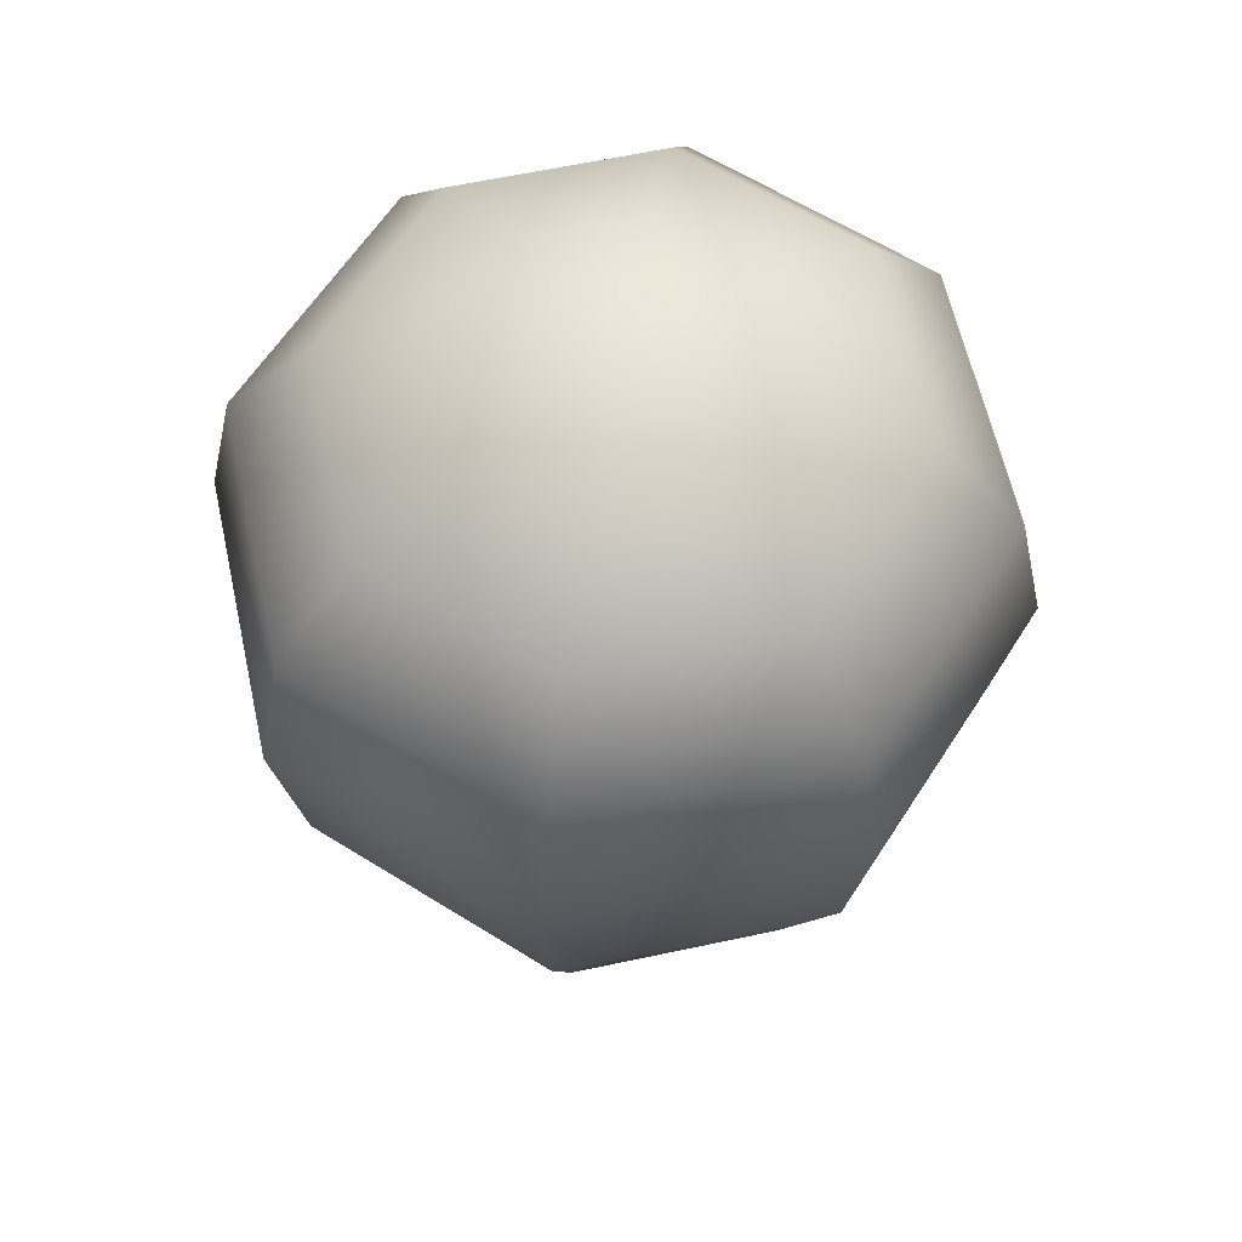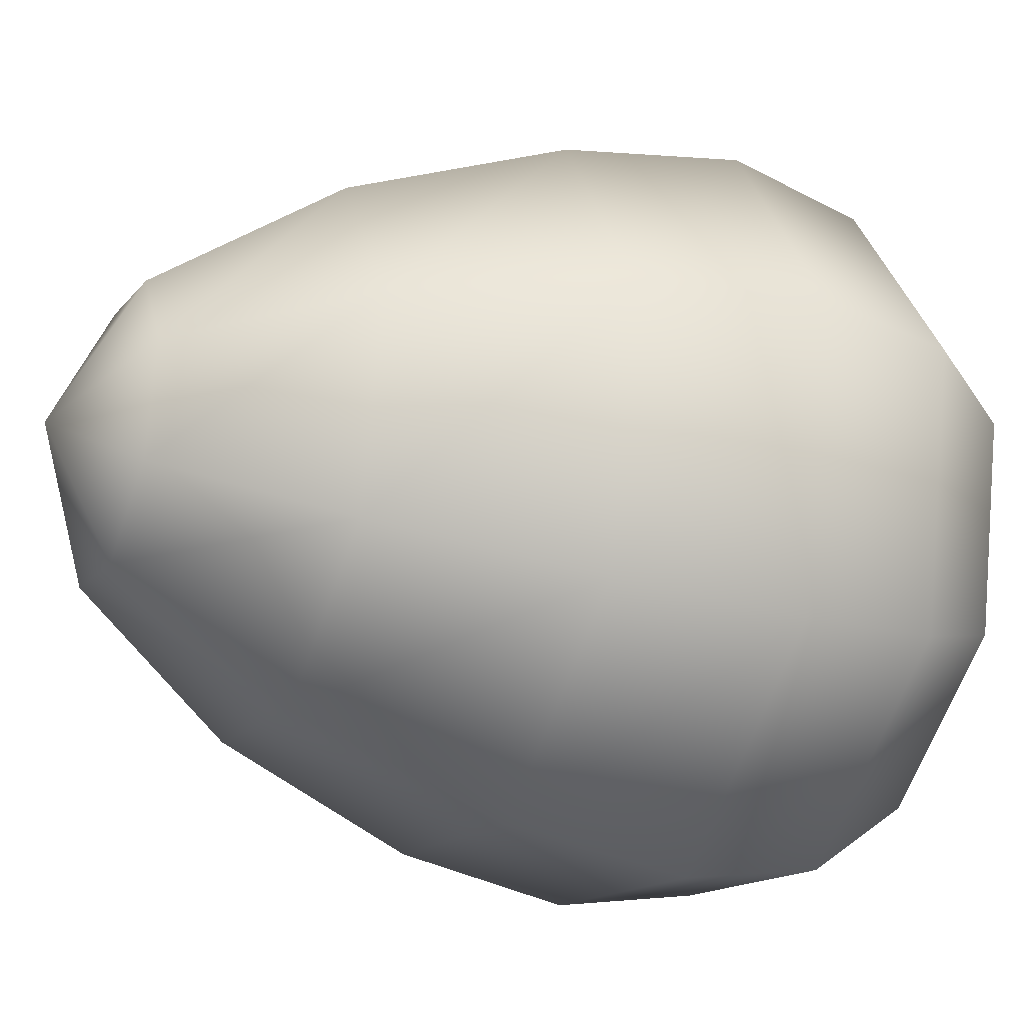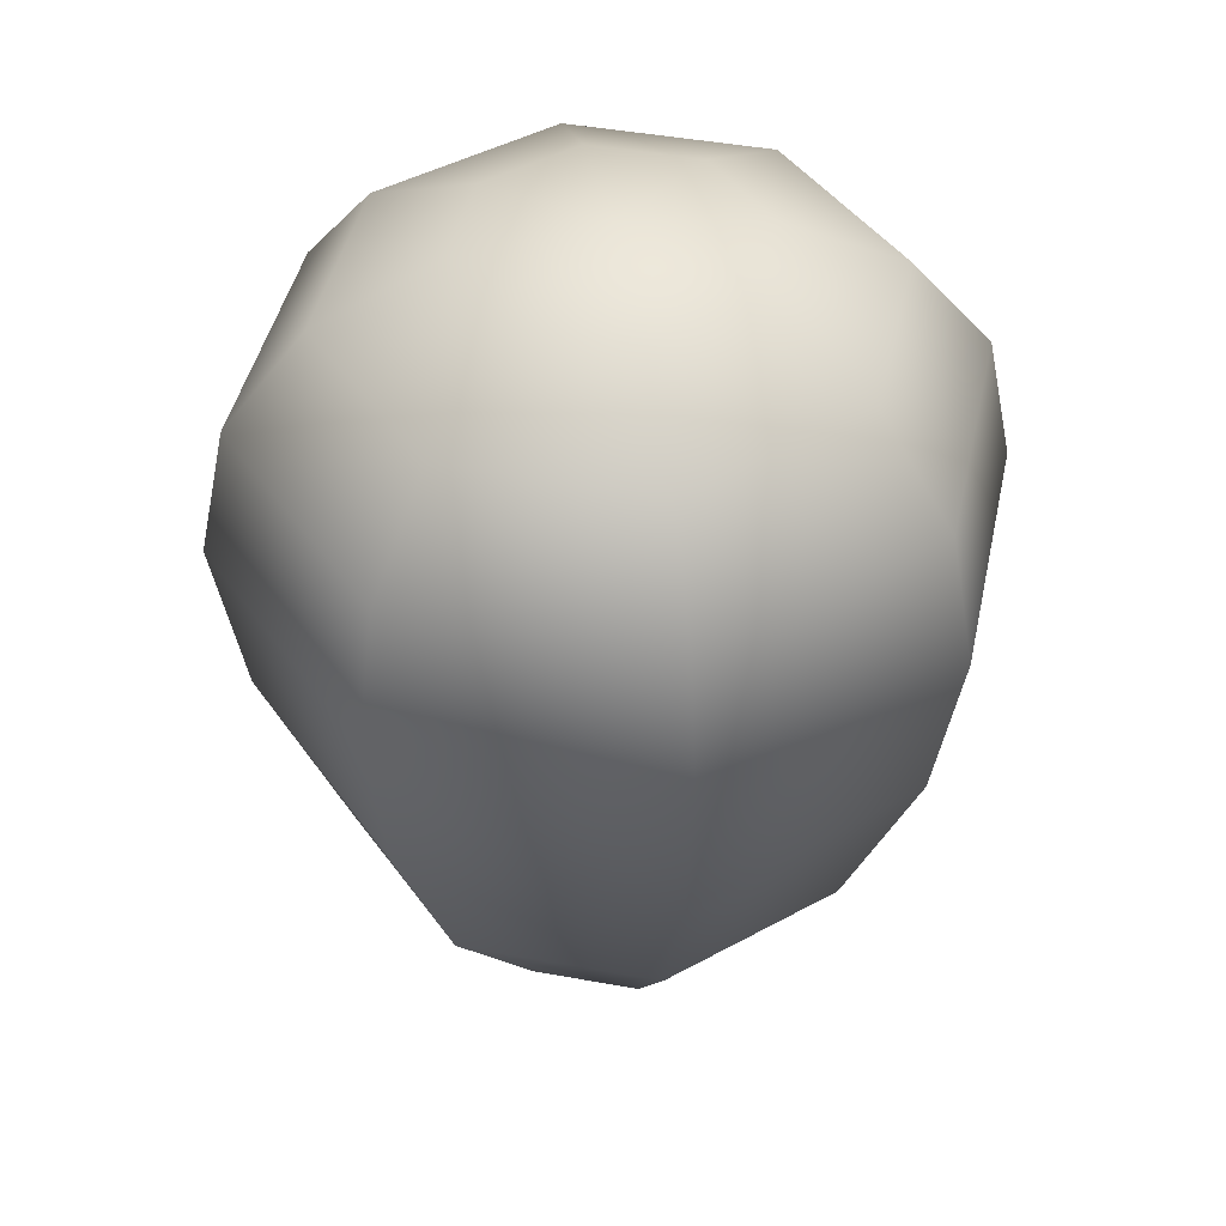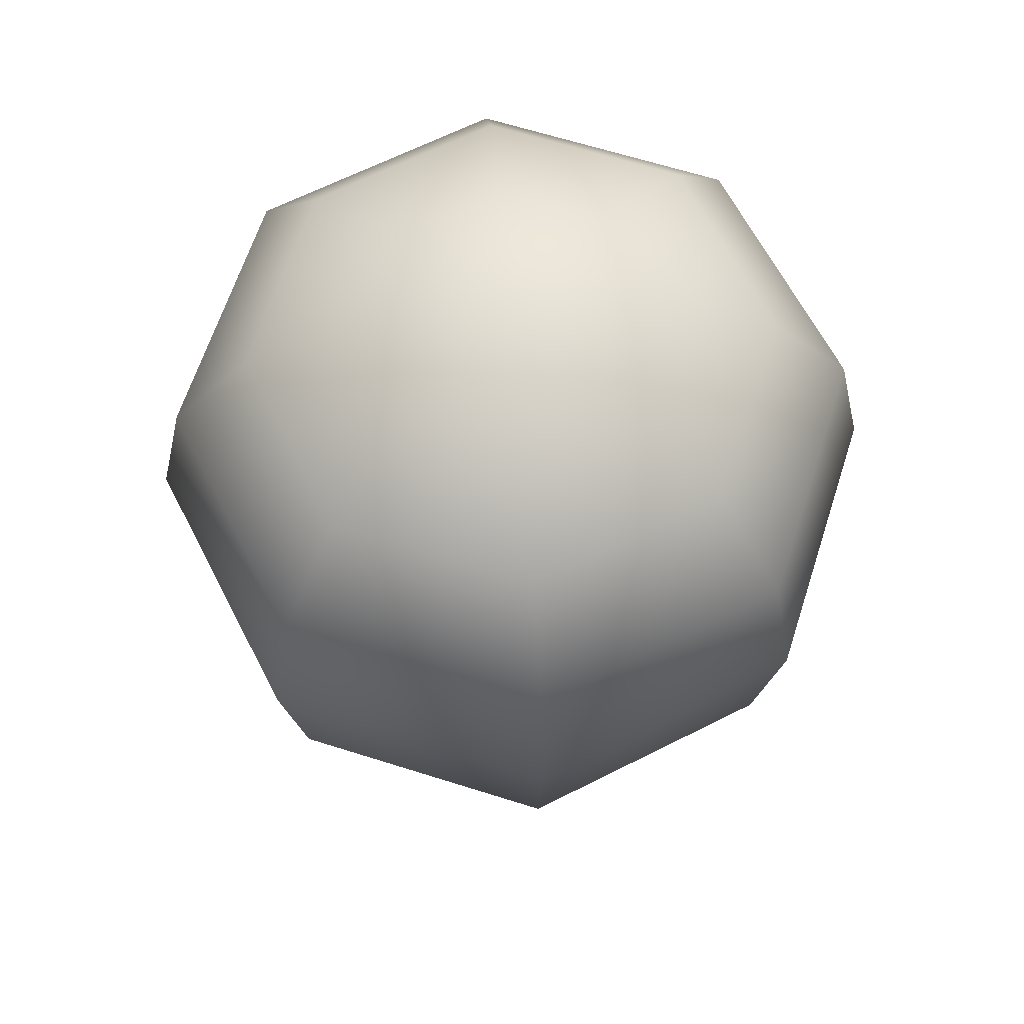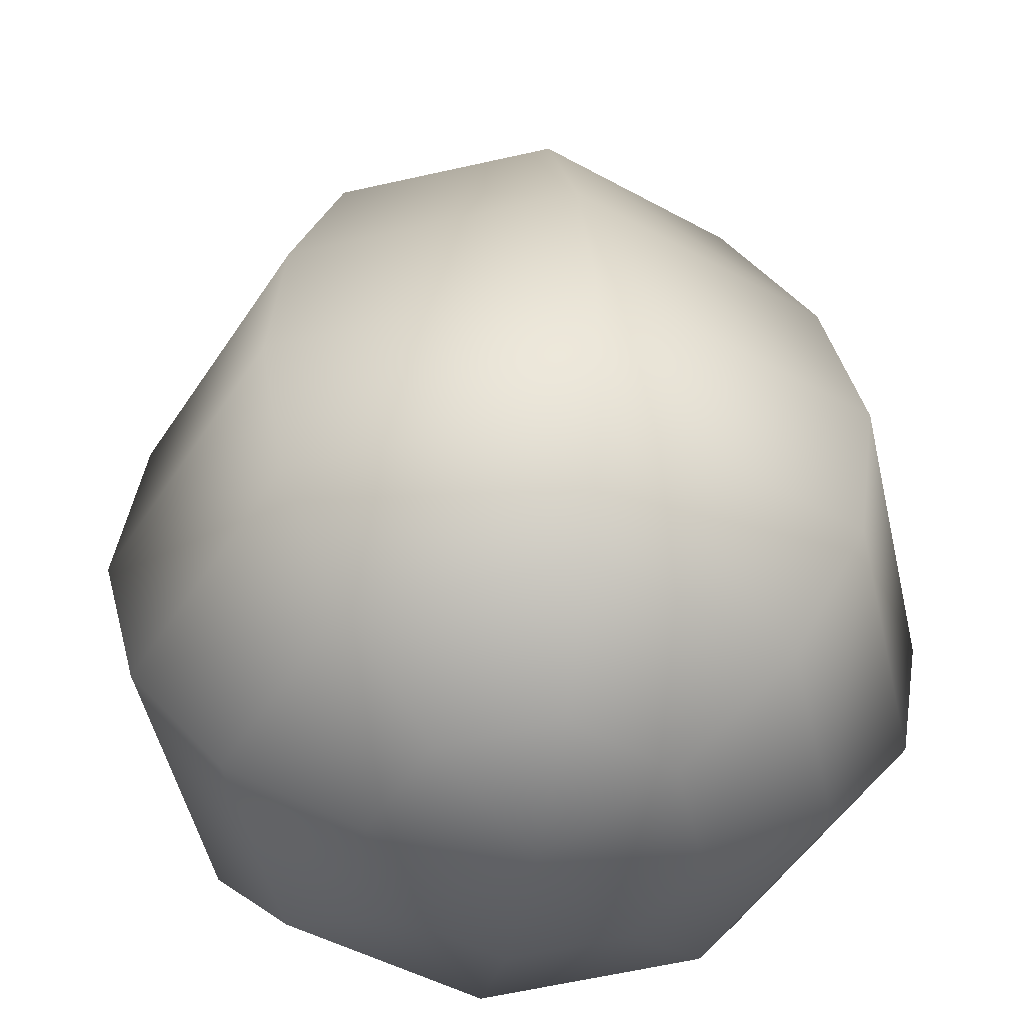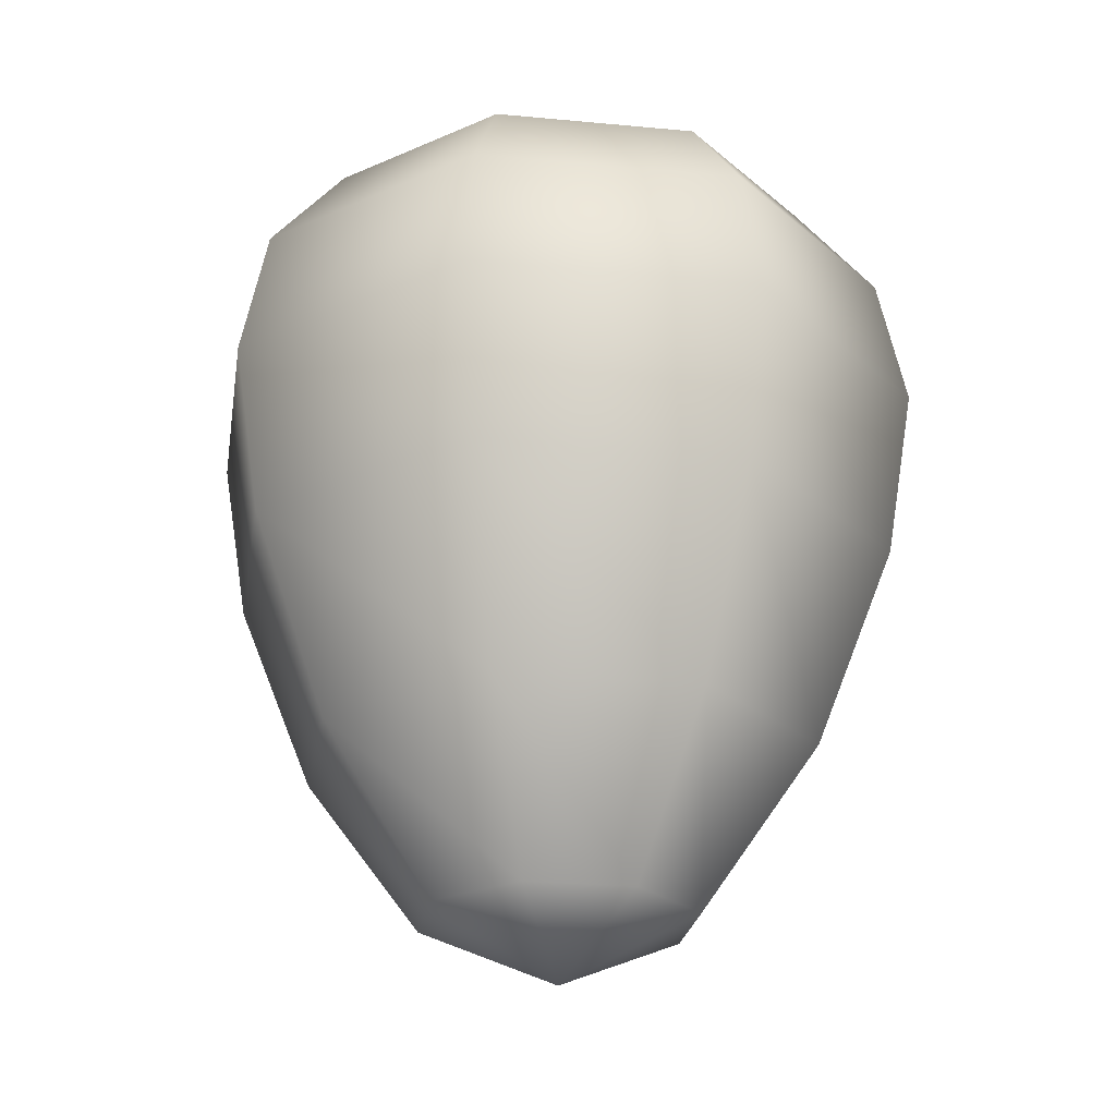
<metadata>
{"format":"obj","ext":"obj","renderer":"f3d","projection":"perspective","resolution":1024,"background":"white","views":[{"elev":61.1,"azim":-134.7,"up":"+Y"},{"elev":-27.0,"azim":67.0,"up":"+Z"},{"elev":44.0,"azim":-65.2,"up":"+Y"},{"elev":63.8,"azim":-14.5,"up":"+Y"},{"elev":39.6,"azim":177.5,"up":"+Z"},{"elev":-24.3,"azim":138.8,"up":"+Y"}]}
</metadata>
<code>
g Center_Light_GRP_Clight_12
v 12.11 2.576 -6.044
v 12.14 2.576 -6.051
v 12.14 2.623 -6.086
v 12.09 2.623 -6.073
v 12.19 2.623 -6.055
v 12.16 2.576 -6.034
v 12.21 2.623 -5.998
v 12.17 2.576 -6.004
v 12.18 2.623 -5.948
v 12.15 2.576 -5.977
v 12.12 2.623 -5.935
v 12.12 2.576 -5.97
v 12.07 2.623 -5.967
v 12.1 2.576 -5.987
v 12.06 2.623 -6.024
v 12.09 2.576 -6.018
v 12.09 2.623 -6.073
v 12.11 2.576 -6.044
v 12.15 2.681 -6.109
v 12.07 2.681 -6.092
v 12.23 2.681 -5.994
v 12.19 2.681 -5.929
v 12.11 2.681 -5.912
v 12.05 2.681 -5.953
v 12.03 2.681 -6.028
v 12.07 2.681 -6.092
v 12.15 2.731 -6.117
v 12.07 2.731 -6.099
v 12.22 2.731 -6.073
v 12.21 2.681 -6.068
v 12.24 2.731 -5.992
v 12.19 2.731 -5.922
v 12.11 2.731 -5.904
v 12.04 2.731 -5.948
v 12.02 2.731 -6.029
v 12.07 2.731 -6.099
v 12.15 2.77 -6.109
v 12.07 2.77 -6.092
v 12.21 2.77 -6.068
v 12.23 2.77 -5.994
v 12.19 2.77 -5.929
v 12.11 2.77 -5.912
v 12.05 2.77 -5.953
v 12.03 2.77 -6.028
v 12.07 2.77 -6.092
v 12.14 2.798 -6.086
v 12.09 2.798 -6.073
v 12.19 2.798 -6.055
v 12.21 2.798 -5.998
v 12.18 2.798 -5.948
v 12.12 2.798 -5.935
v 12.07 2.798 -5.967
v 12.06 2.798 -6.024
v 12.09 2.798 -6.073
v 12.14 2.815 -6.051
v 12.11 2.815 -6.044
v 12.16 2.815 -6.034
v 12.17 2.815 -6.004
v 12.15 2.815 -5.977
v 12.12 2.815 -5.97
v 12.1 2.815 -5.987
v 12.09 2.815 -6.018
v 12.11 2.815 -6.044
v 12.13 2.821 -6.011
v 12.13 2.821 -6.011
v 12.13 2.821 -6.011
v 12.13 2.821 -6.011
v 12.13 2.821 -6.011
v 12.13 2.821 -6.011
v 12.13 2.821 -6.011
v 12.13 2.821 -6.011
v 12.13 2.558 -6.011
v 12.13 2.558 -6.011
v 12.13 2.558 -6.011
v 12.13 2.558 -6.011
v 12.13 2.558 -6.011
v 12.13 2.558 -6.011
v 12.13 2.558 -6.011
v 12.13 2.558 -6.011
f 1 3 2
f 1 4 3
f 2 3 5
f 2 5 6
f 6 5 7
f 6 7 8
f 8 7 9
f 8 9 10
f 10 9 11
f 10 11 12
f 12 11 13
f 12 13 14
f 14 13 15
f 14 15 16
f 16 15 17
f 16 17 18
f 4 19 3
f 4 20 19
f 5 21 7
f 7 22 9
f 7 21 22
f 9 23 11
f 9 22 23
f 11 24 13
f 11 23 24
f 13 25 15
f 13 24 25
f 15 26 17
f 15 25 26
f 20 27 19
f 20 28 27
f 19 27 29
f 19 29 30
f 3 19 30
f 3 30 5
f 5 30 21
f 30 31 21
f 30 29 31
f 21 32 22
f 21 31 32
f 22 33 23
f 22 32 33
f 23 34 24
f 23 33 34
f 24 35 25
f 24 34 35
f 25 36 26
f 25 35 36
f 28 37 27
f 28 38 37
f 27 39 29
f 27 37 39
f 29 40 31
f 29 39 40
f 31 41 32
f 31 40 41
f 32 42 33
f 32 41 42
f 33 43 34
f 33 42 43
f 34 44 35
f 34 43 44
f 35 45 36
f 35 44 45
f 38 46 37
f 38 47 46
f 37 48 39
f 37 46 48
f 39 49 40
f 39 48 49
f 40 50 41
f 40 49 50
f 41 51 42
f 41 50 51
f 42 52 43
f 42 51 52
f 43 53 44
f 43 52 53
f 44 54 45
f 44 53 54
f 47 55 46
f 47 56 55
f 46 57 48
f 46 55 57
f 48 58 49
f 48 57 58
f 49 59 50
f 49 58 59
f 50 60 51
f 50 59 60
f 51 61 52
f 51 60 61
f 52 62 53
f 52 61 62
f 53 63 54
f 53 62 63
f 56 64 55
f 55 65 57
f 57 66 58
f 58 67 59
f 59 68 60
f 60 69 61
f 61 70 62
f 62 71 63
f 2 72 1
f 6 73 2
f 8 74 6
f 10 75 8
f 12 76 10
f 14 77 12
f 16 78 14
f 18 79 16

</code>
